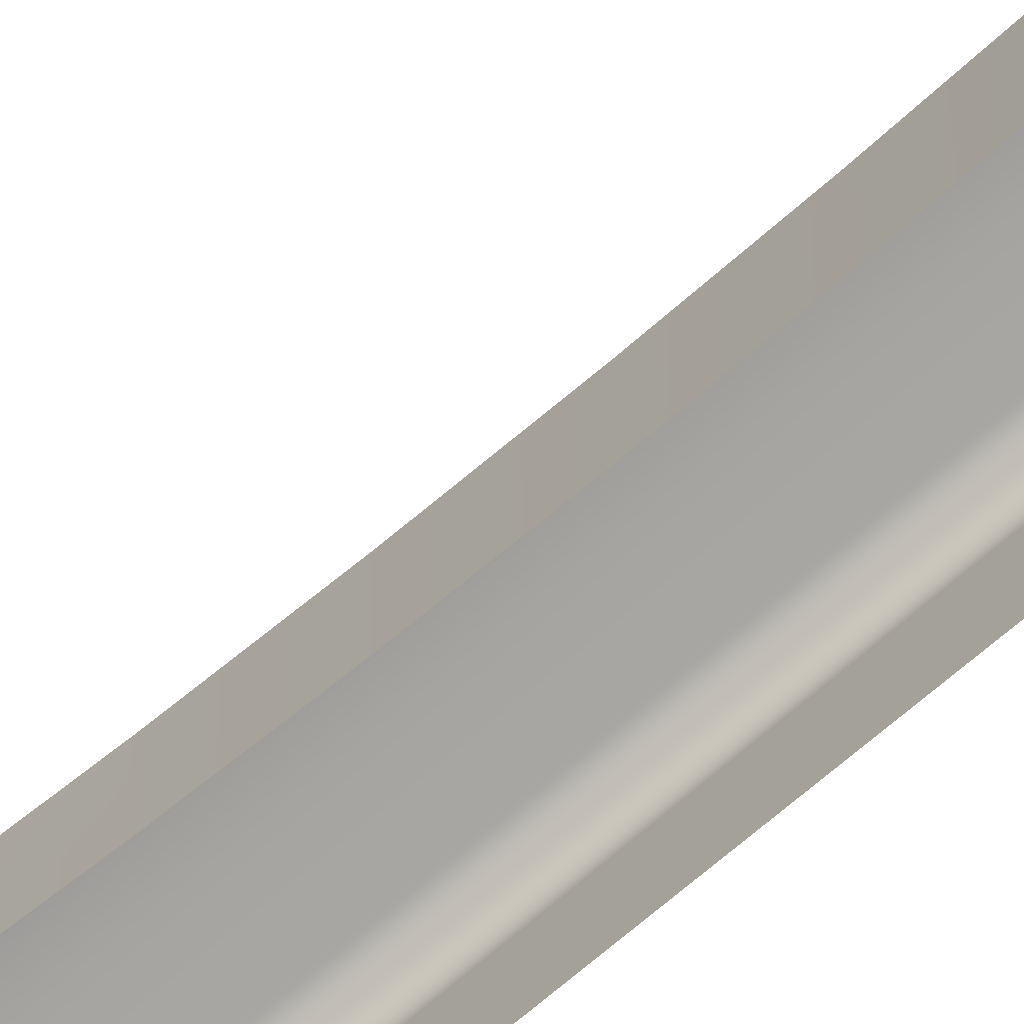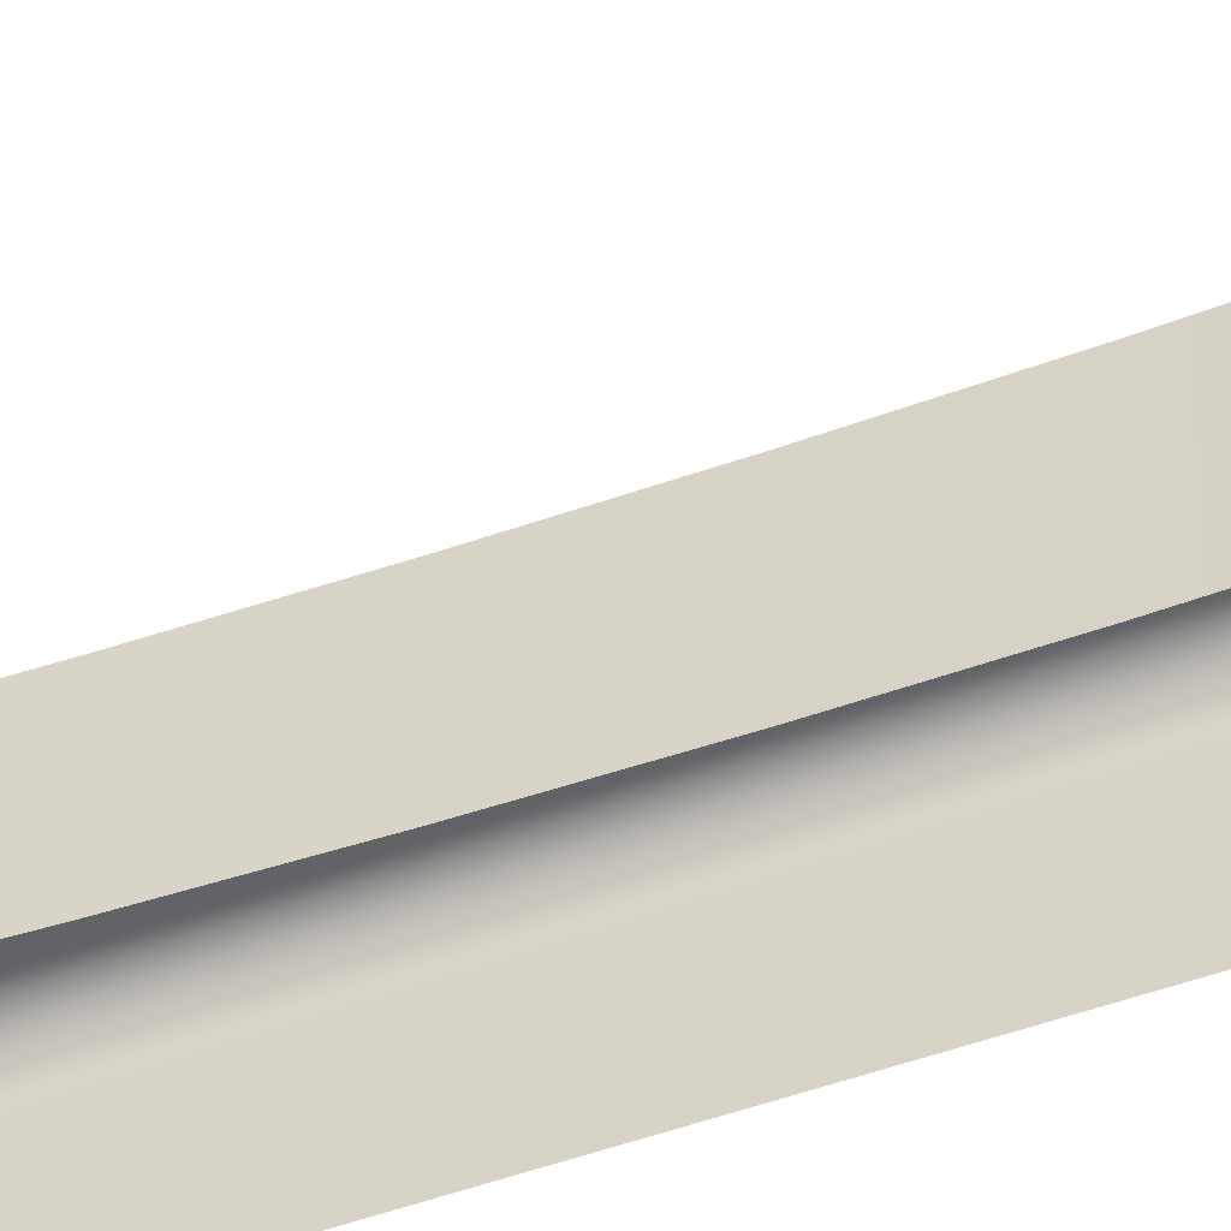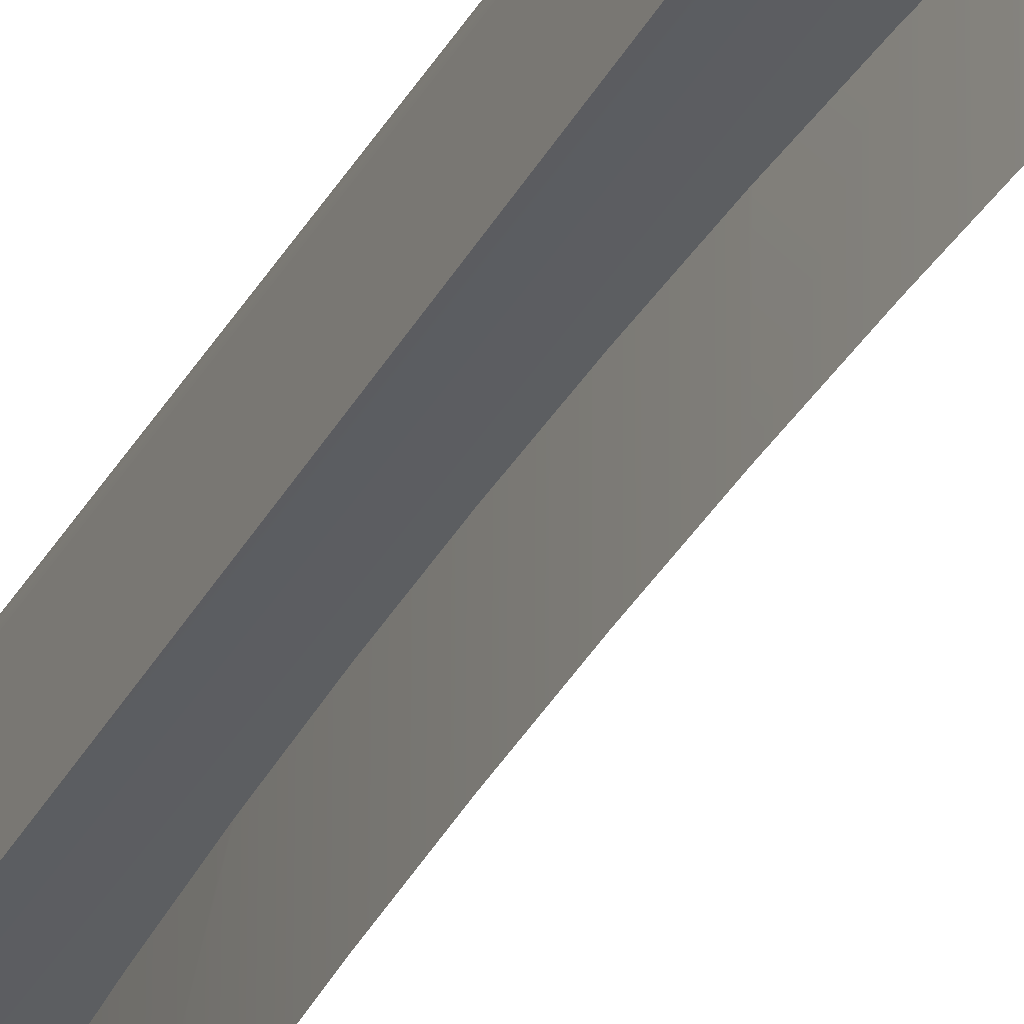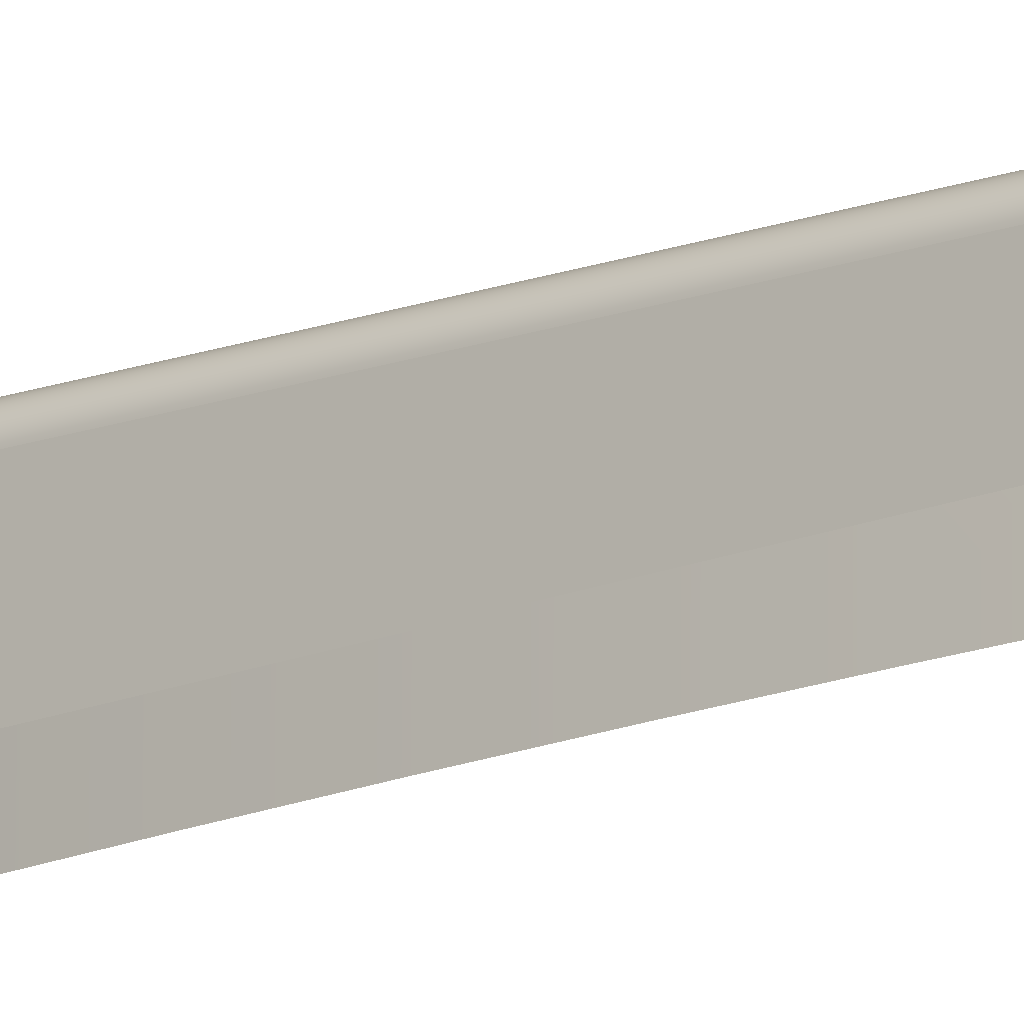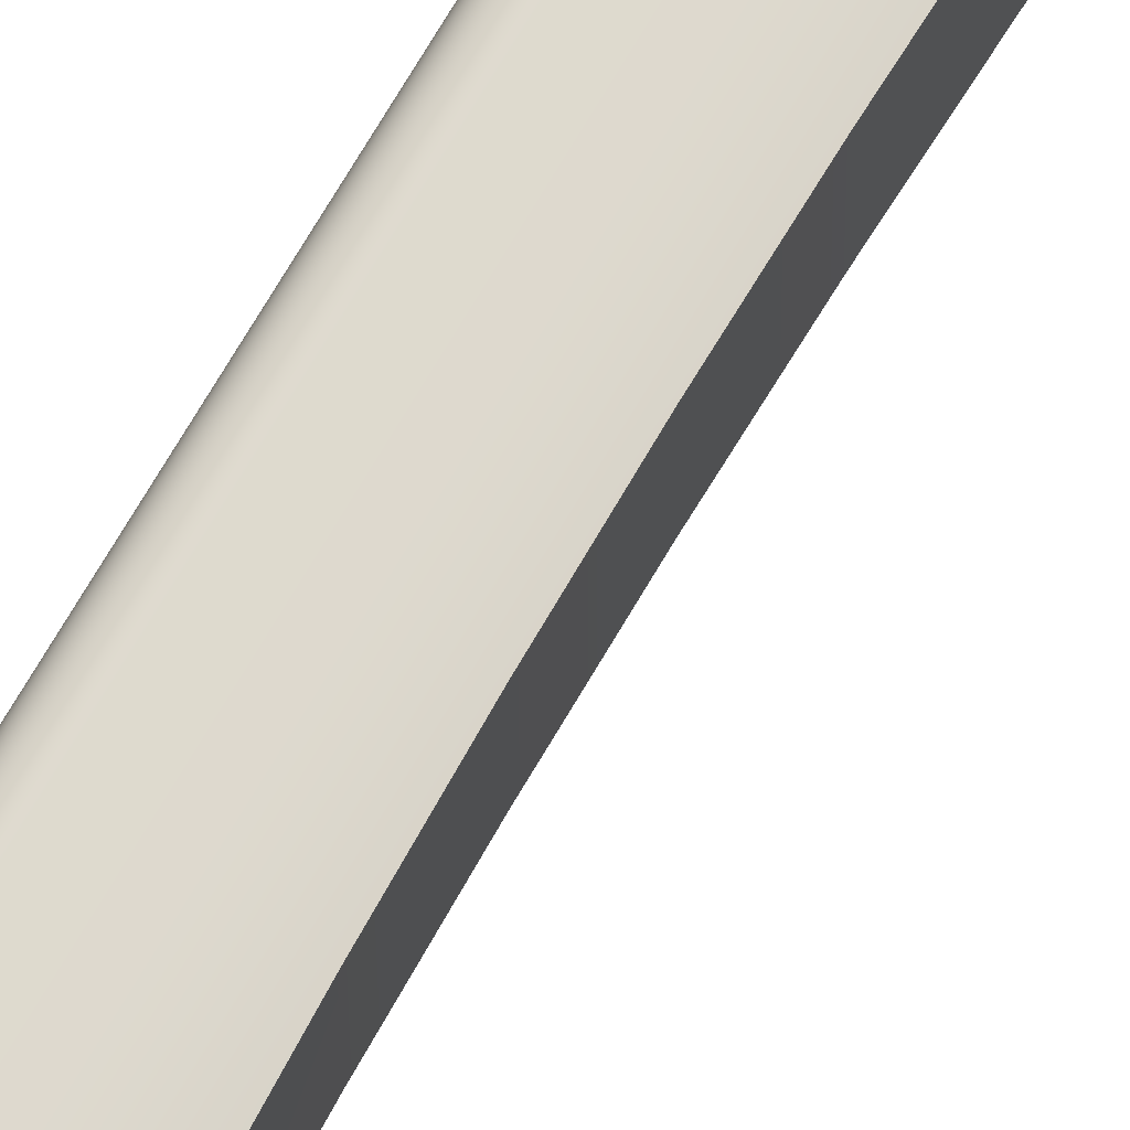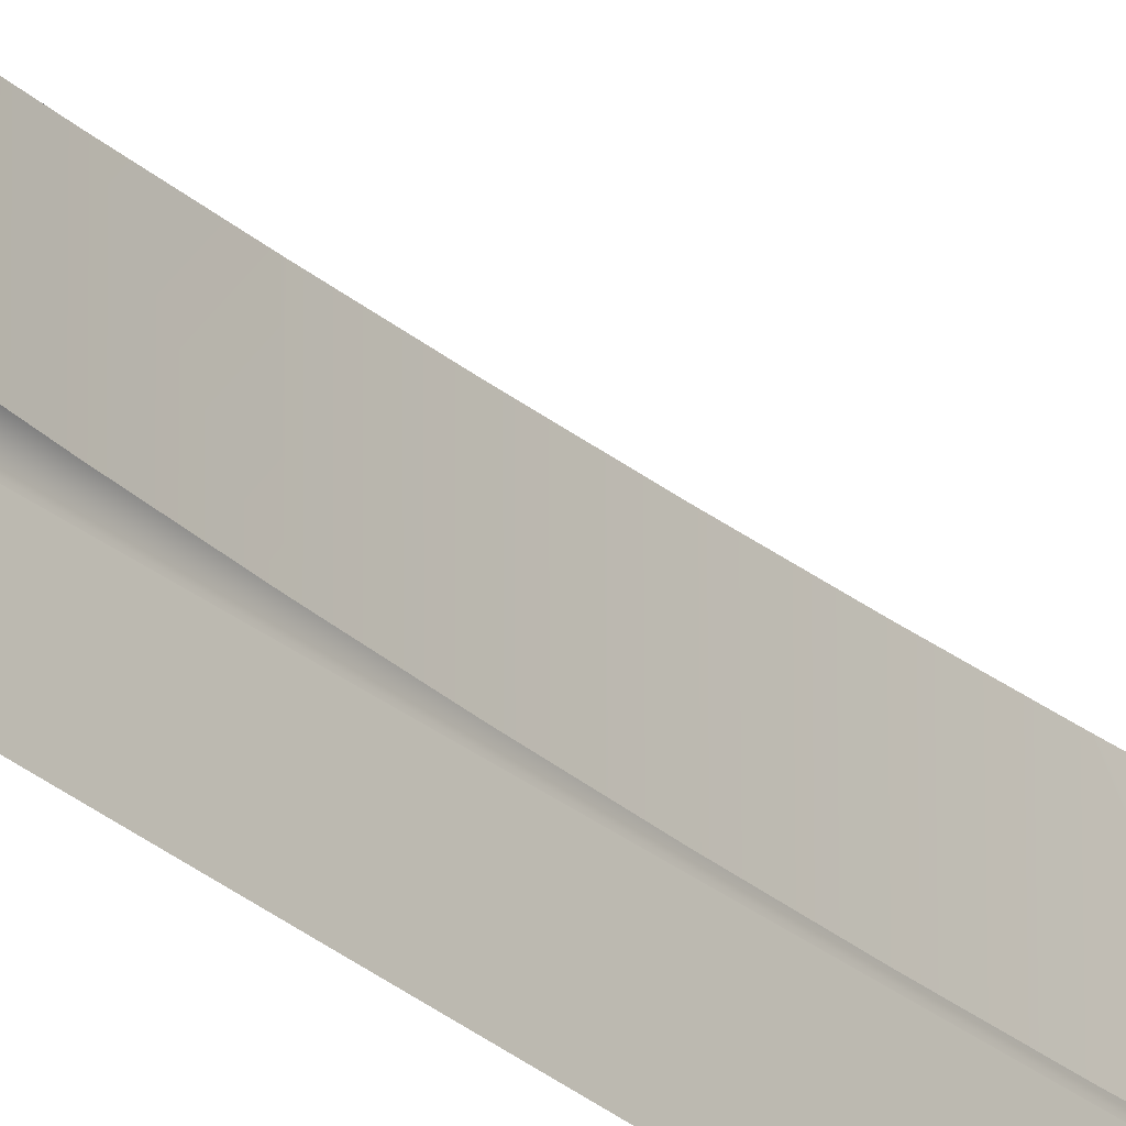
<metadata>
{"format":"obj","ext":"obj","renderer":"f3d","projection":"perspective","resolution":1024,"background":"white","views":[{"elev":-72.7,"azim":130.0,"up":"+Y"},{"elev":-49.9,"azim":111.0,"up":"+Y"},{"elev":-36.4,"azim":-25.1,"up":"+Y"},{"elev":-17.5,"azim":-51.2,"up":"+Y"},{"elev":70.0,"azim":30.6,"up":"+Y"},{"elev":-28.0,"azim":37.3,"up":"+Y"}]}
</metadata>
<code>
o #ID172
v 0.1412 0.006033 0.6407
v 0.1401 0.01834 0.6444
v 0.1401 0.006033 0.6444
v 0.1409 0.01802 0.6418
v 0.1412 0.01787 0.6407
v 0.142 0.006033 0.6369
v 0.142 0.0175 0.6369
v 0.1427 0.01752 0.6213
v 0.1429 0.01721 0.6291
v 0.143 0.01729 0.6252
v 0.1426 0.01728 0.633
v 0.1409 0.01895 0.6032
v 0.142 0.0175 0.6369
v 0.1412 0.01787 0.6407
v 0.1409 0.01802 0.6418
v 0.1381 0.02095 0.5759
v 0.1401 0.01834 0.6444
v 0.1387 0.01893 0.6481
v 0.1381 0.01918 0.6493
v 0.1387 0.01893 0.6481
v 0.1387 0.006033 0.6481
v 0.1426 0.006033 0.633
v 0.1426 0.01728 0.633
v 0.1429 0.006033 0.6291
v 0.1429 0.01721 0.6291
v 0.143 0.006033 0.6252
v 0.143 0.01729 0.6252
v 0.1427 0.006033 0.6213
v 0.1427 0.01752 0.6213
v 0.1265 0.006033 0.4626
v 0.1427 0.01752 0.6213
v 0.1427 0.006033 0.6213
v 0.1409 0.01895 0.6032
v 0.1381 0.02095 0.5759
v 0.1352 0.02284 0.548
v 0.1323 0.02462 0.5197
v 0.1294 0.02629 0.4909
v 0.1265 0.02779 0.4626
v 0.1352 0.02284 0.548
v 0.137 0.01959 0.6516
v 0.1352 0.02028 0.6548
v 0.137 0.01959 0.6516
v 0.137 0.006033 0.6516
v 0.1381 0.01918 0.6493
v 0.1244 0.006033 0.44
v 0.1264 0.02784 0.4616
v 0.1244 0.02884 0.44
v 0.1265 0.02779 0.4626
v 0.1294 0.02216 0.6627
v 0.1294 0.02629 0.4909
v 0.128 0.02252 0.6643
v 0.1264 0.02294 0.6658
v 0.1264 0.02784 0.4616
v 0.1323 0.02127 0.6591
v 0.1323 0.02462 0.5197
v 0.1306 0.0218 0.6614
v 0.1351 0.02032 0.655
v 0.133 0.02106 0.6583
v 0.1351 0.02032 0.655
v 0.1351 0.006033 0.655
v 0.1352 0.02028 0.6548
v 0.1227 0.006033 0.4173
v 0.1234 0.02939 0.4271
v 0.1227 0.02977 0.4173
v 0.1244 0.02884 0.44
v 0.1234 0.02359 0.6686
v 0.1234 0.02939 0.4271
v 0.1081 0.02489 0.6832
v 0.1143 0.02476 0.6773
v 0.1112 0.02489 0.6802
v 0.1067 0.02486 0.6845
v 0.1067 0.006033 0.6845
v 0.1173 0.0245 0.6744
v 0.1204 0.02411 0.6715
v 0.1234 0.02359 0.6686
v 0.1264 0.02294 0.6658
v 0.128 0.02252 0.6643
v 0.128 0.006033 0.6643
v 0.128 0.006033 0.6643
v 0.1294 0.02216 0.6627
v 0.128 0.02252 0.6643
v 0.1306 0.006033 0.6614
v 0.1306 0.0218 0.6614
v 0.133 0.006033 0.6583
v 0.1323 0.02127 0.6591
v 0.133 0.02106 0.6583
v 0.1213 0.006033 0.3945
v 0.1213 0.03058 0.3945
v 0.1227 0.02977 0.4173
v 0.1204 0.02411 0.6715
v 0.1213 0.03058 0.3945
v 0.1204 0.03129 0.3725
v 0.1173 0.04107 -0.01541
v 0.1204 0.03351 0.28
v 0.1204 0.04061 -0.01541
v 0.1204 0.0335 0.2807
v 0.1198 0.03304 0.3035
v 0.1196 0.03252 0.3263
v 0.1204 0.03131 0.3718
v 0.1173 0.0245 0.6744
v 0.1198 0.03195 0.349
v 0.1143 0.0414 -0.01541
v 0.1143 0.02476 0.6773
v 0.1112 0.0416 -0.01541
v 0.1112 0.02489 0.6802
v 0.1081 0.04167 -0.01541
v 0.1081 0.02489 0.6832
v 0.1067 0.02486 0.6845
v 0.09716 0.04167 -0.01541
v 0.1056 0.02483 0.6854
v 0.1044 0.02481 0.6863
v 0.1032 0.02479 0.6872
v 0.102 0.02477 0.688
v 0.1007 0.02476 0.6887
v 0.09943 0.02474 0.6893
v 0.09809 0.02473 0.6899
v 0.09716 0.02472 0.6903
v 0.1056 0.02483 0.6854
v 0.1067 0.006033 0.6845
v 0.1067 0.02486 0.6845
v 0.1056 0.006033 0.6854
v 0.1204 0.006033 0.3718
v 0.1204 0.03129 0.3725
v 0.1204 0.03131 0.3718
v 0.1234 0.03423 0.2254
v 0.1234 0.04002 -0.01541
v 0.1227 0.03414 0.2353
v 0.1213 0.03386 0.258
v 0.1198 0.03195 0.349
v 0.1198 0.006033 0.349
v 0.1196 0.006033 0.3263
v 0.1196 0.03252 0.3263
v 0.1198 0.006033 0.3035
v 0.1198 0.03304 0.3035
v 0.1204 0.006033 0.2807
v 0.1204 0.0335 0.2807
v 0.1213 0.006033 0.258
v 0.1204 0.03351 0.28
v 0.1213 0.03386 0.258
v 0.09663 0.0247 0.6902
v 0.09663 0.04164 -0.01541
v 0.09716 0.02472 0.6903
v 0.09809 0.006033 0.6899
v 0.09809 0.02473 0.6899
v 0.09716 0.006033 0.6903
v 0.09943 0.006033 0.6893
v 0.09943 0.02474 0.6893
v 0.1007 0.006033 0.6887
v 0.1007 0.02476 0.6887
v 0.102 0.006033 0.688
v 0.102 0.02477 0.688
v 0.1032 0.006033 0.6872
v 0.1032 0.02479 0.6872
v 0.1044 0.006033 0.6863
v 0.1044 0.02481 0.6863
v 0.1264 0.03434 0.1909
v 0.1264 0.0393 -0.01541
v 0.1244 0.03431 0.2126
v 0.1227 0.006033 0.2353
v 0.1227 0.03414 0.2353
v 0.1234 0.03423 0.2254
v 0.1244 0.006033 0.2126
v 0.1244 0.03431 0.2126
v 0.0961 0.02463 0.6901
v 0.0961 0.04157 -0.01541
v 0.09663 0.0247 0.6902
v 0.09716 0.006033 0.6903
v 0.09716 0.02472 0.6903
v 0.0961 0.02463 0.6901
v 0.09558 0.02452 0.69
v 0.09507 0.02436 0.6899
v 0.09458 0.02416 0.6898
v 0.09411 0.02392 0.6897
v 0.09366 0.02363 0.6896
v 0.09324 0.02331 0.6895
v 0.09285 0.02295 0.6894
v 0.09249 0.02257 0.6894
v 0.09217 0.02215 0.6893
v 0.09188 0.0217 0.6892
v 0.09164 0.02123 0.6892
v 0.09144 0.02074 0.6891
v 0.09128 0.02023 0.6891
v 0.09116 0.01971 0.6891
v 0.09109 0.01919 0.6891
v 0.09107 0.01866 0.6891
v 0.09107 0.006033 0.6891
v 0.1294 0.03435 0.1552
v 0.1294 0.03845 -0.01541
v 0.1265 0.03434 0.1899
v 0.1264 0.03434 0.1909
v 0.1265 0.006033 0.1899
v 0.1265 0.03434 0.1899
v 0.09558 0.02452 0.69
v 0.09558 0.04146 -0.01541
v 0.09116 0.03664 -0.01541
v 0.09109 0.01919 0.6891
v 0.09116 0.01971 0.6891
v 0.09109 0.03611 -0.01541
v 0.09107 0.01866 0.6891
v 0.09107 0.03558 -0.01541
v 0.09107 0.03558 -0.01541
v 0.09107 0.006033 0.6891
v 0.09107 0.01866 0.6891
v 0.09107 0.006033 -0.01541
v 0.09507 0.02436 0.6899
v 0.09507 0.0413 -0.01541
v 0.09458 0.02416 0.6898
v 0.09458 0.0411 -0.01541
v 0.09411 0.02392 0.6897
v 0.09411 0.04085 -0.01541
v 0.09366 0.02363 0.6896
v 0.09366 0.04056 -0.01541
v 0.09324 0.02331 0.6895
v 0.09324 0.04024 -0.01541
v 0.09285 0.02295 0.6894
v 0.09285 0.03988 -0.01541
v 0.09249 0.02257 0.6894
v 0.09249 0.03949 -0.01541
v 0.09217 0.02215 0.6893
v 0.09217 0.03907 -0.01541
v 0.09188 0.0217 0.6892
v 0.09188 0.03862 -0.01541
v 0.09164 0.02123 0.6892
v 0.09164 0.03815 -0.01541
v 0.09144 0.02074 0.6891
v 0.09144 0.03766 -0.01541
v 0.09128 0.02023 0.6891
v 0.09128 0.03715 -0.01541
v 0.1323 0.03422 0.1199
v 0.1323 0.03747 -0.01541
v 0.1434 0.006033 -0.0129
v 0.1294 0.03435 0.1552
v 0.1323 0.03422 0.1199
v 0.1352 0.03396 0.08506
v 0.1381 0.03356 0.05085
v 0.1409 0.03302 0.01731
v 0.1436 0.03235 -0.01541
v 0.1436 0.006033 -0.01541
v 0.1352 0.03396 0.08506
v 0.1352 0.03637 -0.01541
v 0.1409 0.03302 0.01731
v 0.1436 0.03235 -0.01541
v 0.1409 0.0338 -0.01541
v 0.1381 0.03515 -0.01541
v 0.1381 0.03356 0.05085
f 1 2 3
f 2 1 4
f 4 1 5
f 6 5 1
f 5 6 7
f 8 9 10
f 9 8 11
f 11 8 12
f 11 12 13
f 13 12 14
f 14 12 15
f 16 15 12
f 15 16 17
f 17 16 18
f 18 16 19
f 3 20 21
f 20 3 2
f 22 7 6
f 7 22 23
f 24 23 22
f 23 24 25
f 26 25 24
f 25 26 27
f 28 27 26
f 27 28 29
f 30 31 32
f 31 30 33
f 33 30 34
f 34 30 35
f 35 30 36
f 36 30 37
f 37 30 38
f 39 19 16
f 19 39 40
f 40 39 41
f 21 42 43
f 42 21 44
f 44 21 20
f 45 38 30
f 38 45 46
f 46 45 47
f 48 49 50
f 49 48 51
f 51 48 52
f 52 48 53
f 50 54 55
f 54 50 56
f 56 50 49
f 55 41 39
f 41 55 57
f 57 55 58
f 58 55 54
f 43 59 60
f 59 43 61
f 61 43 42
f 62 47 45
f 47 62 63
f 63 62 64
f 65 52 53
f 52 65 66
f 66 65 67
f 68 69 70
f 69 68 71
f 69 71 72
f 69 72 73
f 73 72 74
f 74 72 75
f 75 72 76
f 76 72 77
f 77 72 78
f 79 80 81
f 80 79 82
f 80 82 83
f 84 83 82
f 83 84 85
f 85 84 86
f 60 86 84
f 86 60 59
f 87 64 62
f 64 87 88
f 89 66 67
f 66 89 90
f 90 89 91
f 90 91 92
f 93 94 95
f 94 93 96
f 96 93 97
f 97 93 98
f 99 90 92
f 90 99 100
f 100 99 101
f 100 101 98
f 100 98 93
f 102 100 93
f 100 102 103
f 104 103 102
f 103 104 105
f 106 105 104
f 105 106 107
f 106 108 107
f 108 106 109
f 108 109 110
f 110 109 111
f 111 109 112
f 112 109 113
f 113 109 114
f 114 109 115
f 115 109 116
f 116 109 117
f 118 119 120
f 119 118 121
f 122 88 87
f 88 122 123
f 123 122 124
f 95 125 126
f 125 95 127
f 127 95 128
f 128 95 94
f 122 129 124
f 129 122 130
f 131 129 130
f 129 131 132
f 133 132 131
f 132 133 134
f 135 134 133
f 134 135 136
f 137 136 135
f 136 137 138
f 138 137 139
f 109 140 117
f 140 109 141
f 142 143 144
f 143 142 145
f 144 146 147
f 146 144 143
f 147 148 149
f 148 147 146
f 149 150 151
f 150 149 148
f 151 152 153
f 152 151 150
f 153 154 155
f 154 153 152
f 155 121 118
f 121 155 154
f 126 156 157
f 156 126 158
f 158 126 125
f 159 139 137
f 139 159 160
f 159 161 160
f 161 159 162
f 161 162 163
f 141 164 140
f 164 141 165
f 166 167 168
f 167 166 169
f 167 169 170
f 167 170 171
f 167 171 172
f 167 172 173
f 167 173 174
f 167 174 175
f 167 175 176
f 167 176 177
f 167 177 178
f 167 178 179
f 167 179 180
f 167 180 181
f 167 181 182
f 167 182 183
f 167 183 184
f 167 184 185
f 167 185 186
f 157 187 188
f 187 157 189
f 189 157 156
f 162 190 163
f 190 162 191
f 190 191 192
f 165 193 164
f 193 165 194
f 195 196 197
f 196 195 198
f 198 199 196
f 199 198 200
f 201 202 203
f 202 201 204
f 194 205 193
f 205 194 206
f 206 207 205
f 207 206 208
f 208 209 207
f 209 208 210
f 210 211 209
f 211 210 212
f 212 213 211
f 213 212 214
f 214 215 213
f 215 214 216
f 216 217 215
f 217 216 218
f 218 219 217
f 219 218 220
f 220 221 219
f 221 220 222
f 222 223 221
f 223 222 224
f 224 225 223
f 225 224 226
f 226 227 225
f 227 226 228
f 228 197 227
f 197 228 195
f 188 229 230
f 229 188 187
f 231 192 191
f 192 231 232
f 232 231 233
f 233 231 234
f 234 231 235
f 235 231 236
f 236 231 237
f 237 231 238
f 230 239 240
f 239 230 229
f 241 242 243
f 244 241 243
f 241 244 245
f 240 245 244
f 245 240 239

</code>
